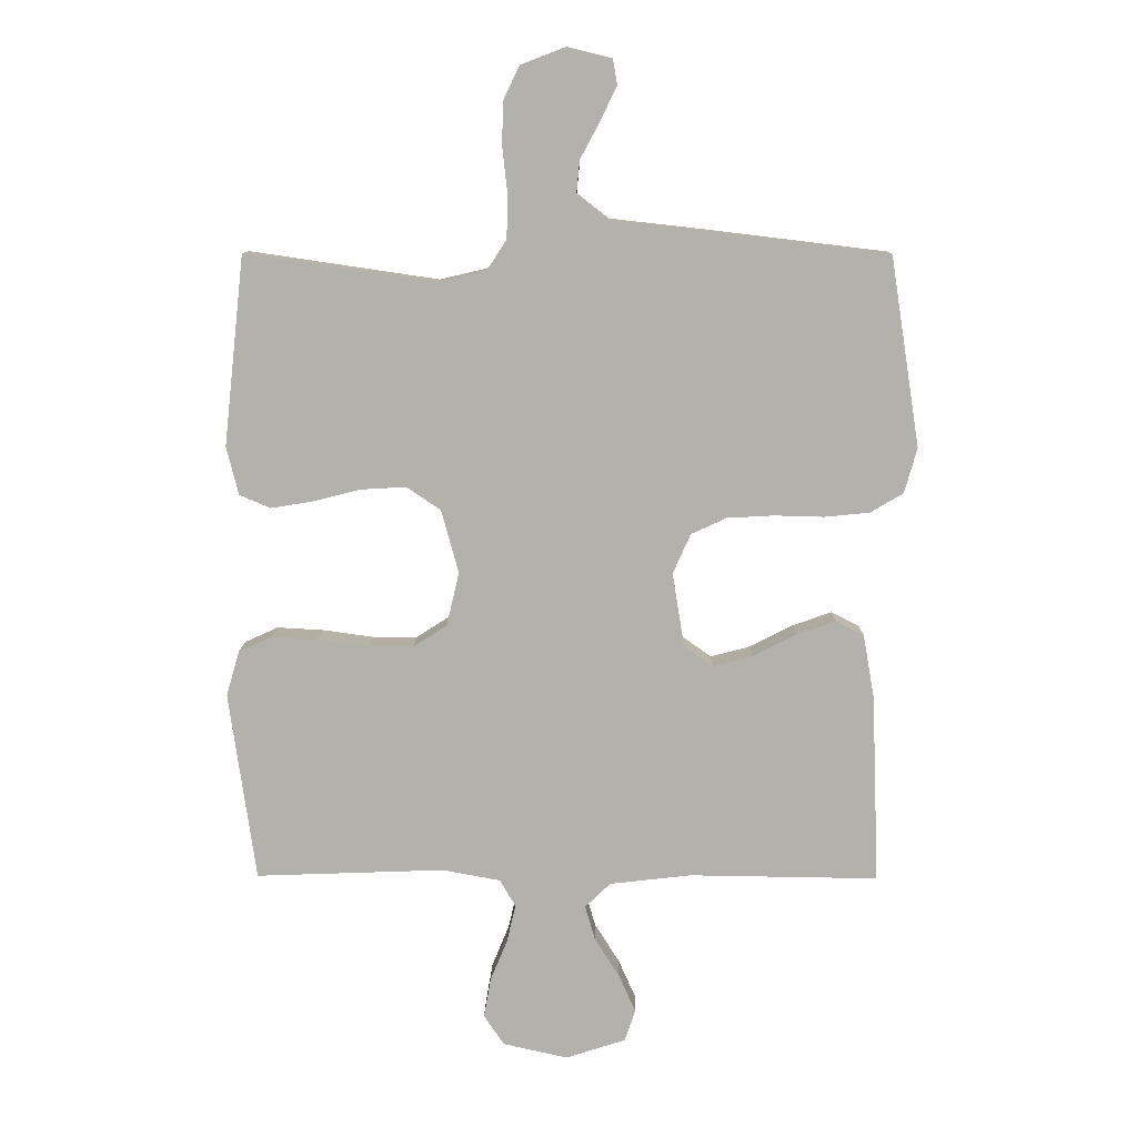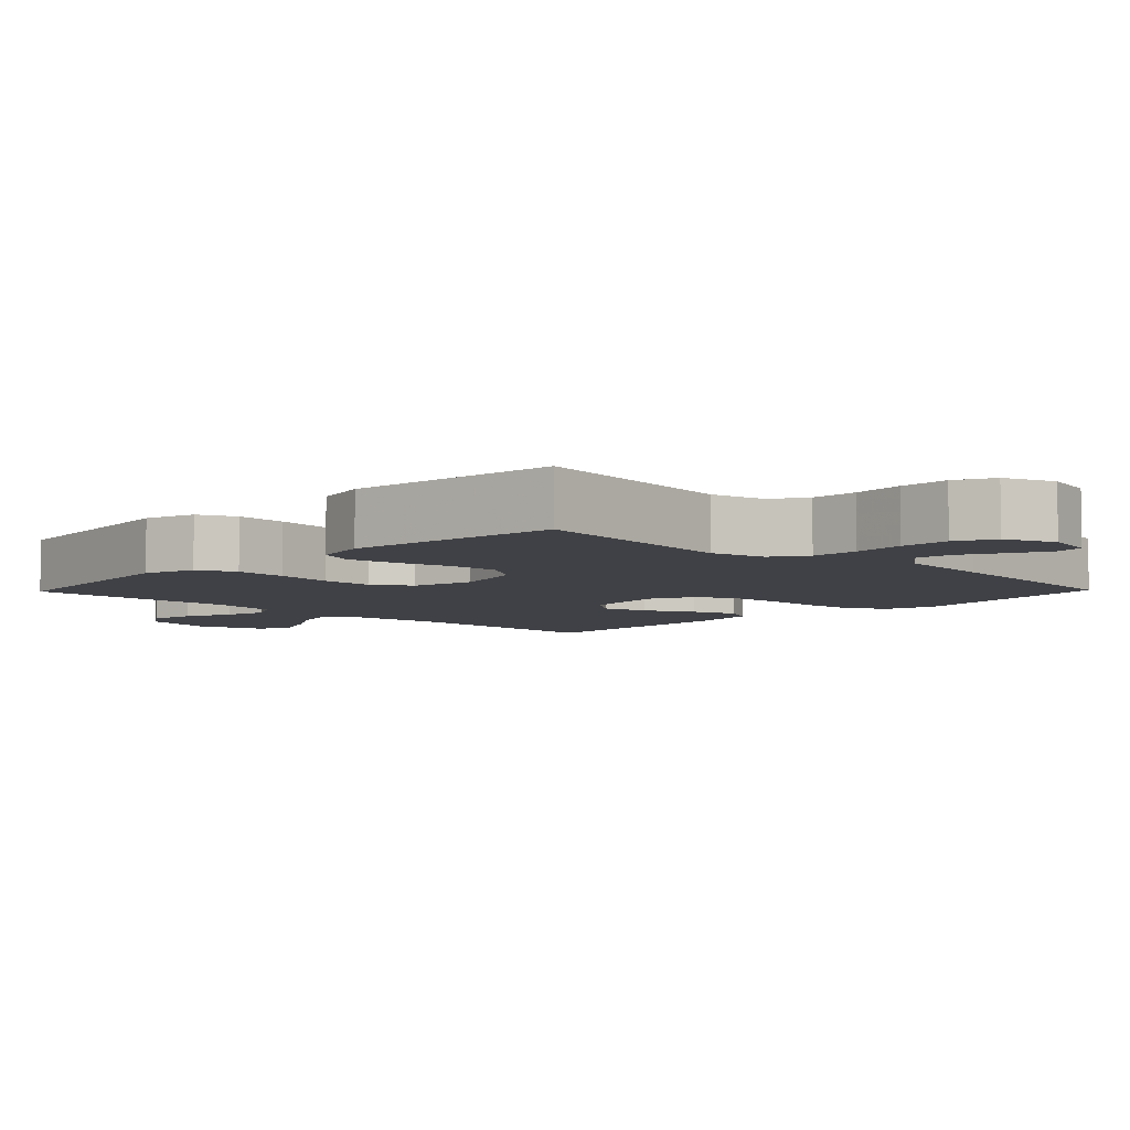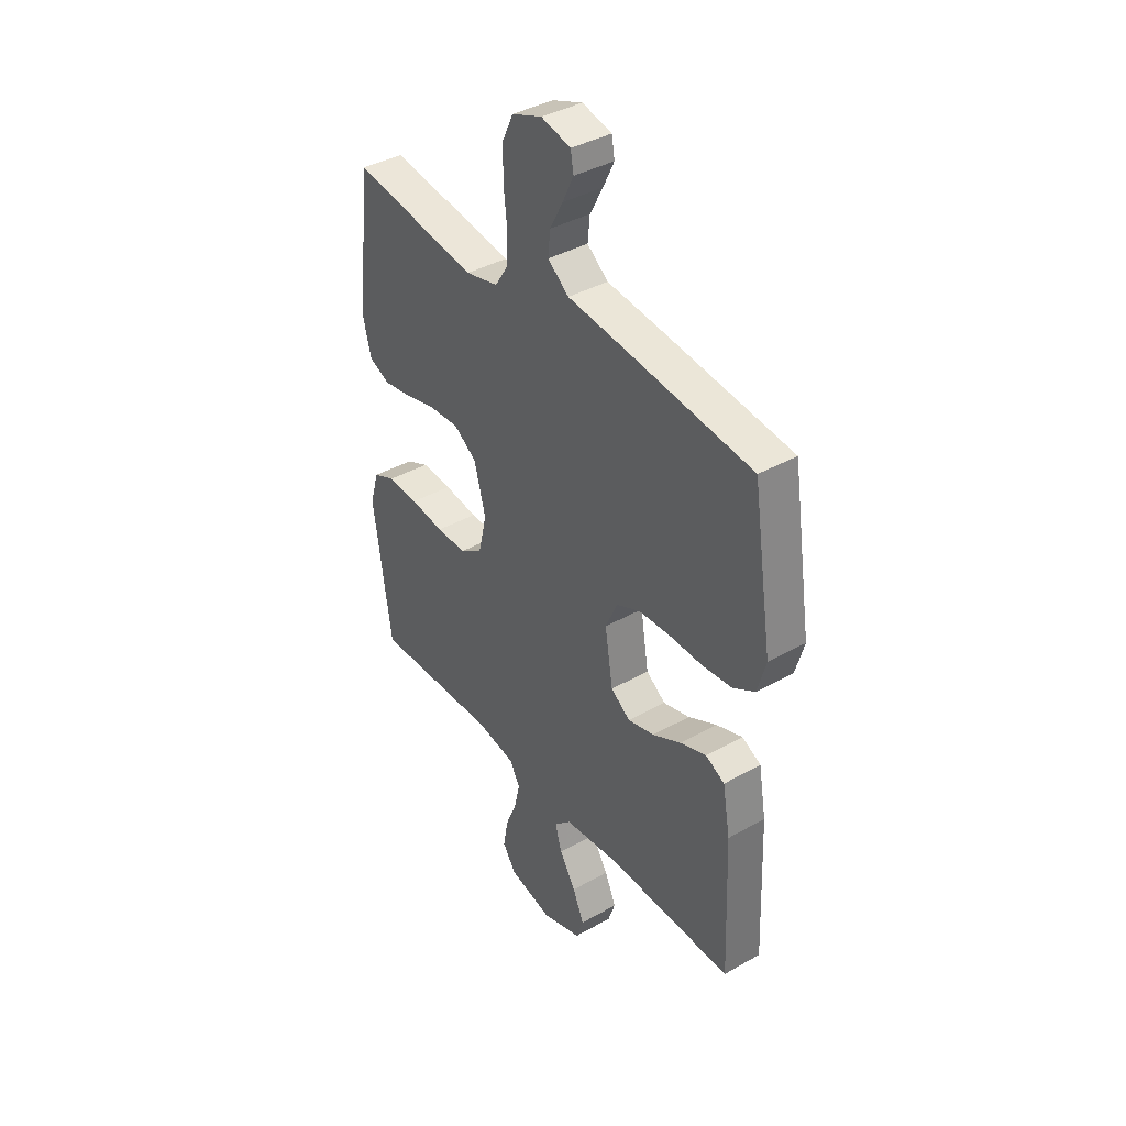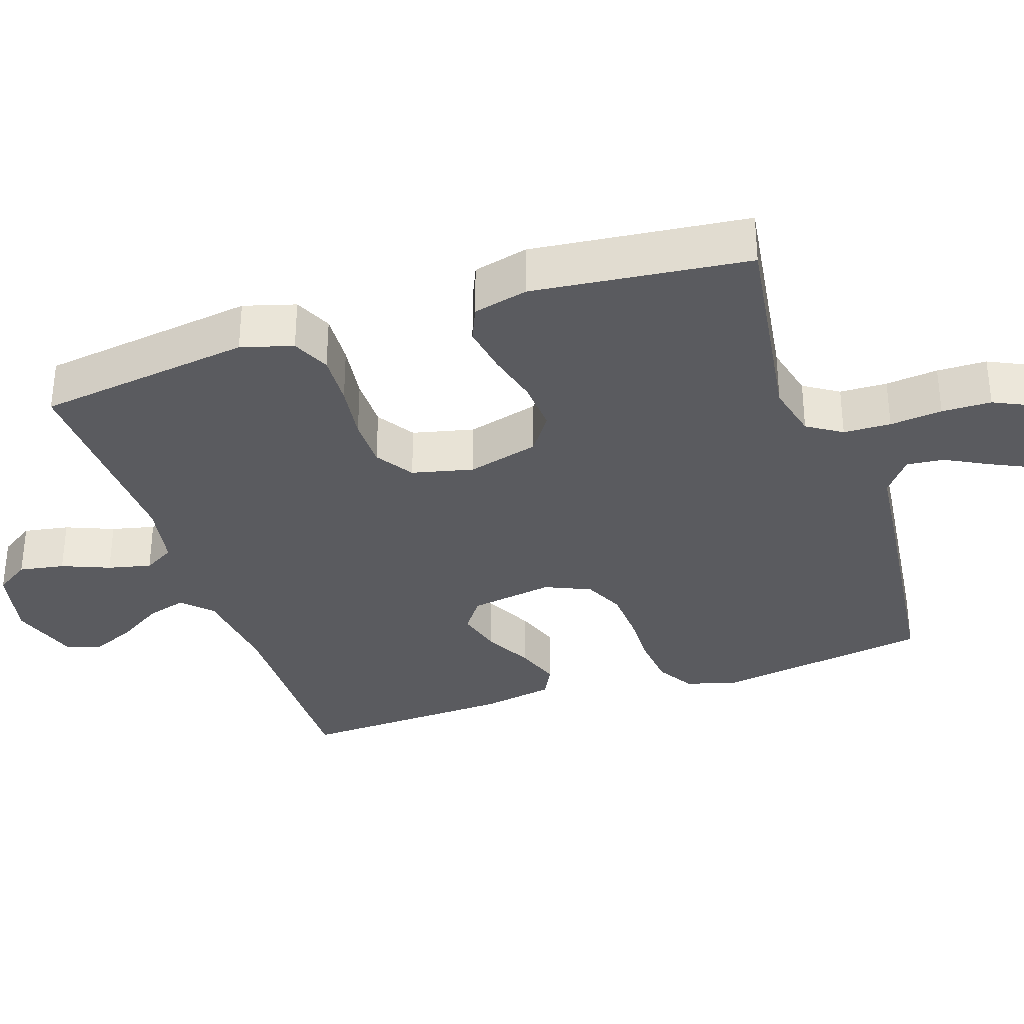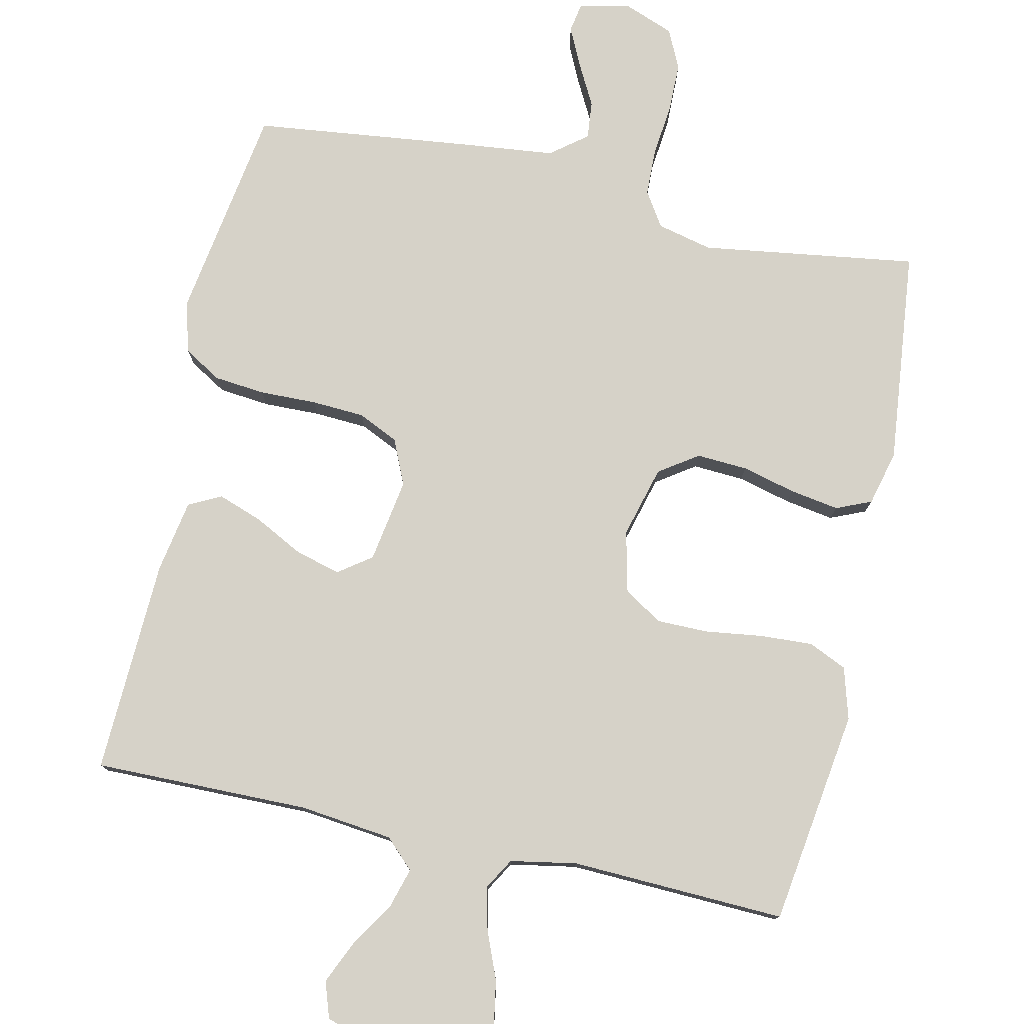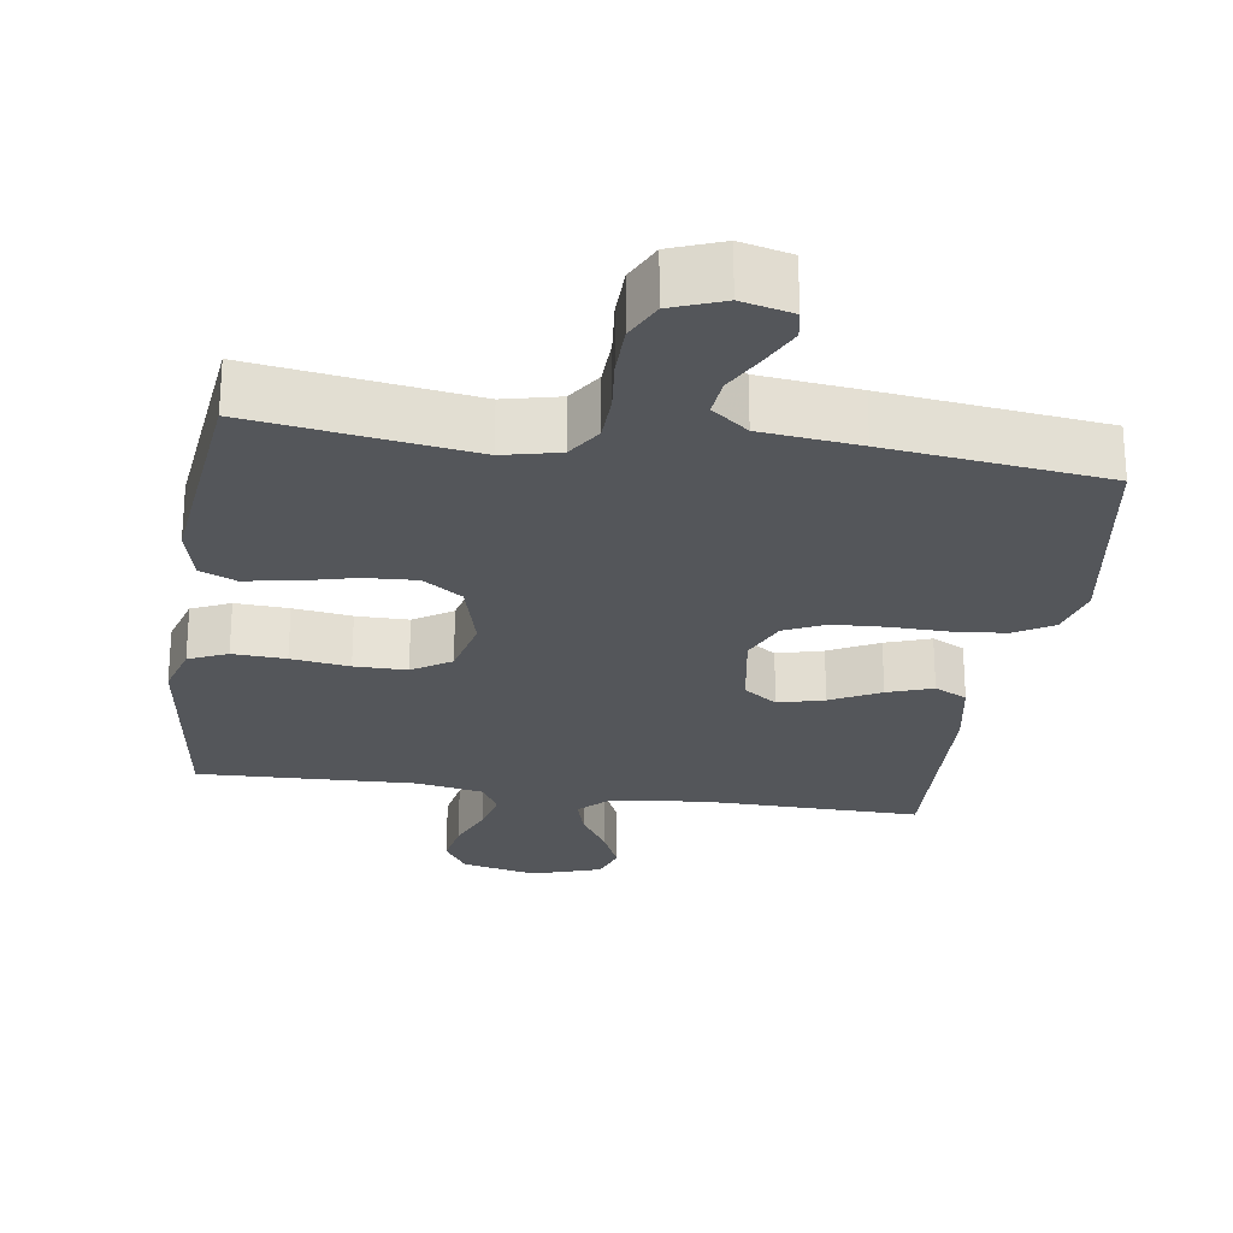
<metadata>
{"format":"obj","ext":"obj","renderer":"f3d","projection":"perspective","resolution":1024,"background":"white","views":[{"elev":10.8,"azim":0.8,"up":"+Z"},{"elev":-6.0,"azim":-44.2,"up":"+Y"},{"elev":39.1,"azim":54.7,"up":"+Z"},{"elev":-33.4,"azim":-71.4,"up":"+Y"},{"elev":78.0,"azim":-167.5,"up":"+Y"},{"elev":-25.6,"azim":-8.5,"up":"+Y"}]}
</metadata>
<code>
v -0.5 0.07 -0.5
v -0.542 0.07 -0.2
v -0.521 0.07 -0.128
v -0.468 0.07 -0.104
v -0.395 0.07 -0.108
v -0.315 0.07 -0.119
v -0.243 0.07 -0.119
v -0.19 0.07 -0.085
v -0.17 0.07 0
v -0.197 0.07 0.1
v -0.251 0.07 0.137
v -0.322 0.07 0.133
v -0.397 0.07 0.114
v -0.465 0.07 0.103
v -0.514 0.07 0.124
v -0.533 0.07 0.2
v -0.5 0.07 0.5
v -0.2 0.07 0.456
v -0.123 0.07 0.474
v -0.092 0.07 0.522
v -0.09 0.07 0.588
v -0.098 0.07 0.661
v -0.097 0.07 0.73
v -0.071 0.07 0.784
v 0 0.07 0.811
v 0.07 0.07 0.794
v 0.077 0.07 0.754
v 0.051 0.07 0.7
v 0.02 0.07 0.642
v 0.015 0.07 0.59
v 0.065 0.07 0.551
v 0.2 0.07 0.536
v 0.5 0.07 0.5
v 0.547 0.07 0.2
v 0.527 0.07 0.129
v 0.475 0.07 0.098
v 0.404 0.07 0.091
v 0.325 0.07 0.093
v 0.251 0.07 0.089
v 0.195 0.07 0.063
v 0.167 0.07 0
v 0.186 0.07 -0.117
v 0.232 0.07 -0.15
v 0.295 0.07 -0.133
v 0.363 0.07 -0.098
v 0.425 0.07 -0.076
v 0.47 0.07 -0.099
v 0.488 0.07 -0.2
v 0.5 0.07 -0.5
v 0.2 0.07 -0.496
v 0.07 0.07 -0.511
v 0.03 0.07 -0.55
v 0.046 0.07 -0.605
v 0.085 0.07 -0.667
v 0.112 0.07 -0.728
v 0.095 0.07 -0.778
v 0 0.07 -0.809
v -0.103 0.07 -0.786
v -0.135 0.07 -0.738
v -0.124 0.07 -0.675
v -0.097 0.07 -0.609
v -0.083 0.07 -0.549
v -0.108 0.07 -0.506
v -0.2 0.07 -0.489
v -0.5 0 -0.5
v -0.542 0 -0.2
v -0.521 0 -0.128
v -0.468 0 -0.104
v -0.395 0 -0.108
v -0.315 0 -0.119
v -0.243 0 -0.119
v -0.19 0 -0.085
v -0.17 0 0
v -0.197 0 0.1
v -0.251 0 0.137
v -0.322 0 0.133
v -0.397 0 0.114
v -0.465 0 0.103
v -0.514 0 0.124
v -0.533 0 0.2
v -0.5 0 0.5
v -0.2 0 0.456
v -0.123 0 0.474
v -0.092 0 0.522
v -0.09 0 0.588
v -0.098 0 0.661
v -0.097 0 0.73
v -0.071 0 0.784
v 0 0 0.811
v 0.07 0 0.794
v 0.077 0 0.754
v 0.051 0 0.7
v 0.02 0 0.642
v 0.015 0 0.59
v 0.065 0 0.551
v 0.2 0 0.536
v 0.5 0 0.5
v 0.547 0 0.2
v 0.527 0 0.129
v 0.475 0 0.098
v 0.404 0 0.091
v 0.325 0 0.093
v 0.251 0 0.089
v 0.195 0 0.063
v 0.167 0 0
v 0.186 0 -0.117
v 0.232 0 -0.15
v 0.295 0 -0.133
v 0.363 0 -0.098
v 0.425 0 -0.076
v 0.47 0 -0.099
v 0.488 0 -0.2
v 0.5 0 -0.5
v 0.2 0 -0.496
v 0.07 0 -0.511
v 0.03 0 -0.55
v 0.046 0 -0.605
v 0.085 0 -0.667
v 0.112 0 -0.728
v 0.095 0 -0.778
v 0 0 -0.809
v -0.103 0 -0.786
v -0.135 0 -0.738
v -0.124 0 -0.675
v -0.097 0 -0.609
v -0.083 0 -0.549
v -0.108 0 -0.506
v -0.2 0 -0.489
f 59 60 61
f 58 59 61
f 57 58 61
f 56 57 61
f 55 56 61
f 54 55 61
f 53 54 61
f 52 53 61 62
f 51 52 62 63
f 48 49 50
f 47 48 50
f 46 47 50
f 45 46 50
f 44 45 50
f 51 63 64
f 50 51 64
f 44 50 64
f 43 44 64
f 36 37 38
f 35 36 38
f 34 35 38
f 33 34 38
f 32 33 38
f 31 32 38
f 30 31 38 39
f 27 28 29
f 26 27 29
f 25 26 29
f 24 25 29
f 23 24 29
f 22 23 29
f 21 22 29
f 20 21 29 30
f 30 39 40
f 20 30 40
f 19 20 40
f 16 17 18
f 15 16 18
f 14 15 18
f 13 14 18
f 12 13 18
f 11 12 18 19
f 4 5 6
f 3 4 6
f 2 3 6
f 1 2 6
f 64 1 6
f 64 6 7
f 64 7 8
f 43 64 8
f 42 43 8
f 41 42 8 9
f 19 40 41
f 11 19 41
f 10 11 41
f 9 10 41
f 125 124 123
f 125 123 122
f 125 122 121
f 125 121 120
f 125 120 119
f 125 119 118
f 125 118 117
f 126 125 117 116
f 127 126 116 115
f 114 113 112
f 114 112 111
f 114 111 110
f 114 110 109
f 114 109 108
f 128 127 115
f 128 115 114
f 128 114 108
f 128 108 107
f 102 101 100
f 102 100 99
f 102 99 98
f 102 98 97
f 102 97 96
f 102 96 95
f 103 102 95 94
f 93 92 91
f 93 91 90
f 93 90 89
f 93 89 88
f 93 88 87
f 93 87 86
f 93 86 85
f 94 93 85 84
f 104 103 94
f 104 94 84
f 104 84 83
f 82 81 80
f 82 80 79
f 82 79 78
f 82 78 77
f 82 77 76
f 83 82 76 75
f 70 69 68
f 70 68 67
f 70 67 66
f 70 66 65
f 70 65 128
f 71 70 128
f 72 71 128
f 72 128 107
f 72 107 106
f 73 72 106 105
f 105 104 83
f 105 83 75
f 105 75 74
f 105 74 73
f 1 65 66 2
f 2 66 67 3
f 3 67 68 4
f 4 68 69 5
f 5 69 70 6
f 6 70 71 7
f 7 71 72 8
f 8 72 73 9
f 9 73 74 10
f 10 74 75 11
f 11 75 76 12
f 12 76 77 13
f 13 77 78 14
f 14 78 79 15
f 15 79 80 16
f 16 80 81 17
f 17 81 82 18
f 18 82 83 19
f 19 83 84 20
f 20 84 85 21
f 21 85 86 22
f 22 86 87 23
f 23 87 88 24
f 24 88 89 25
f 25 89 90 26
f 26 90 91 27
f 27 91 92 28
f 28 92 93 29
f 29 93 94 30
f 30 94 95 31
f 31 95 96 32
f 32 96 97 33
f 33 97 98 34
f 34 98 99 35
f 35 99 100 36
f 36 100 101 37
f 37 101 102 38
f 38 102 103 39
f 39 103 104 40
f 40 104 105 41
f 41 105 106 42
f 42 106 107 43
f 43 107 108 44
f 44 108 109 45
f 45 109 110 46
f 46 110 111 47
f 47 111 112 48
f 48 112 113 49
f 49 113 114 50
f 50 114 115 51
f 51 115 116 52
f 52 116 117 53
f 53 117 118 54
f 54 118 119 55
f 55 119 120 56
f 56 120 121 57
f 57 121 122 58
f 58 122 123 59
f 59 123 124 60
f 60 124 125 61
f 61 125 126 62
f 62 126 127 63
f 63 127 128 64
f 64 128 65 1

</code>
